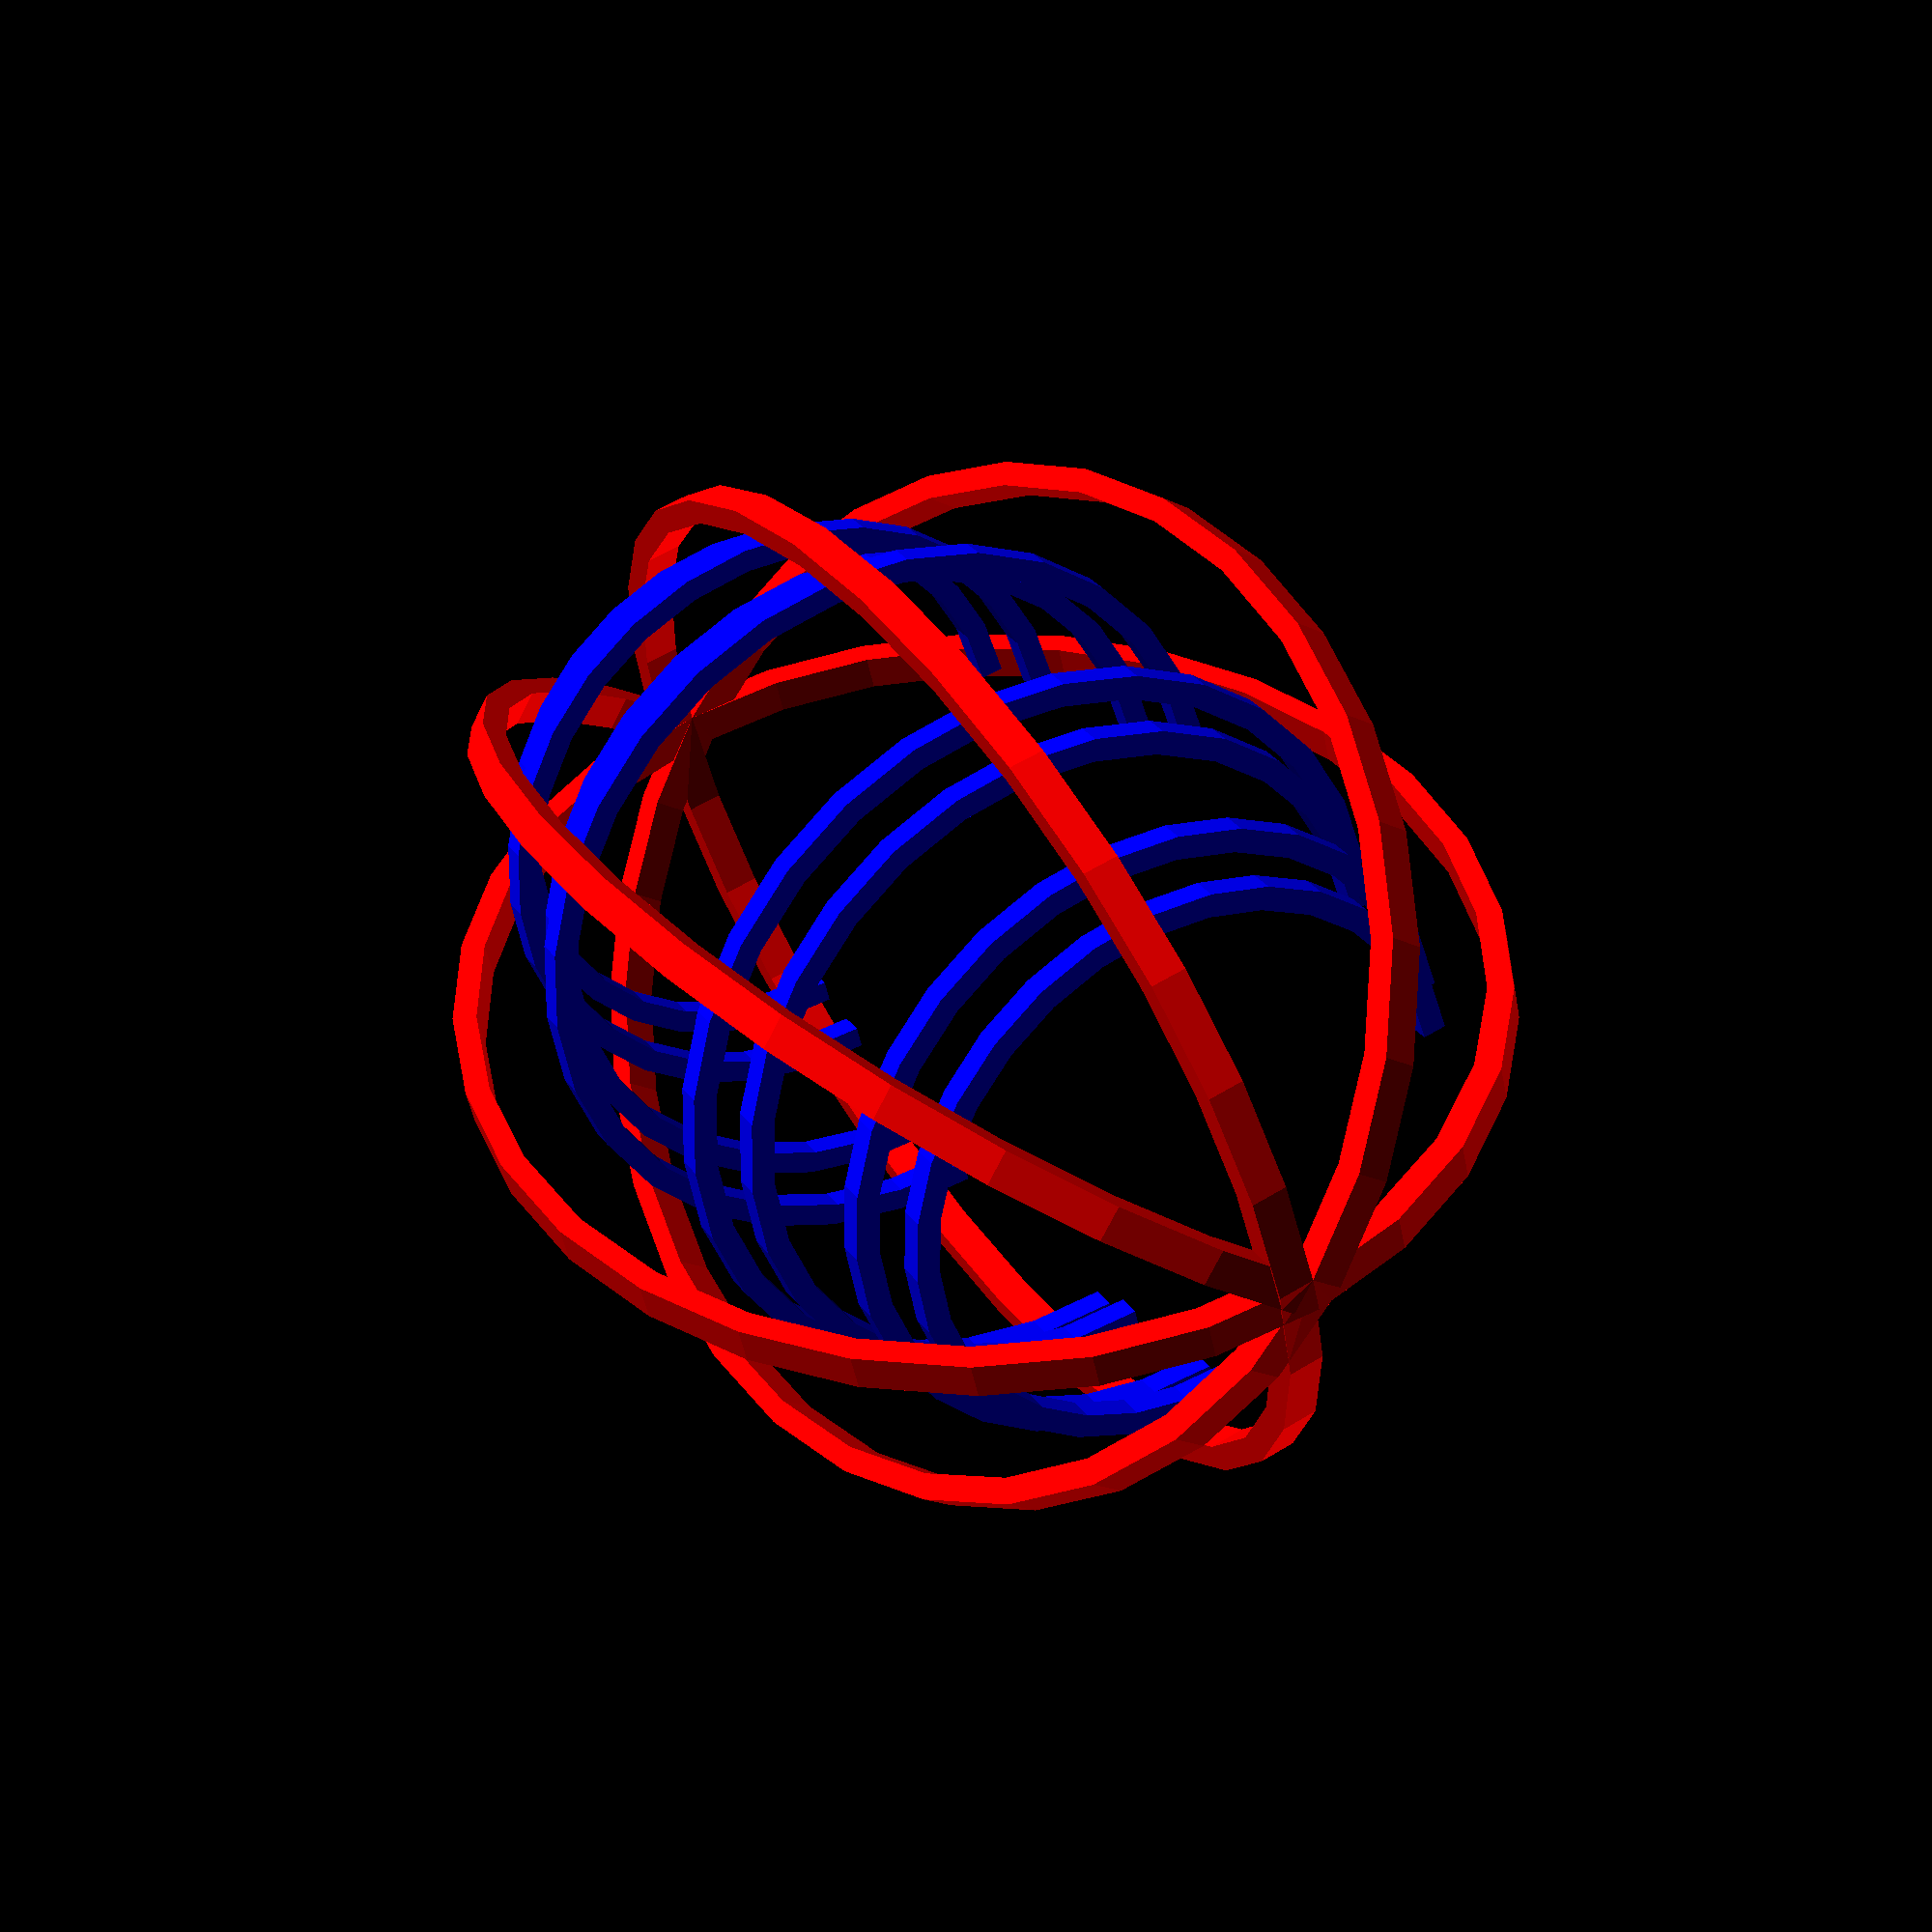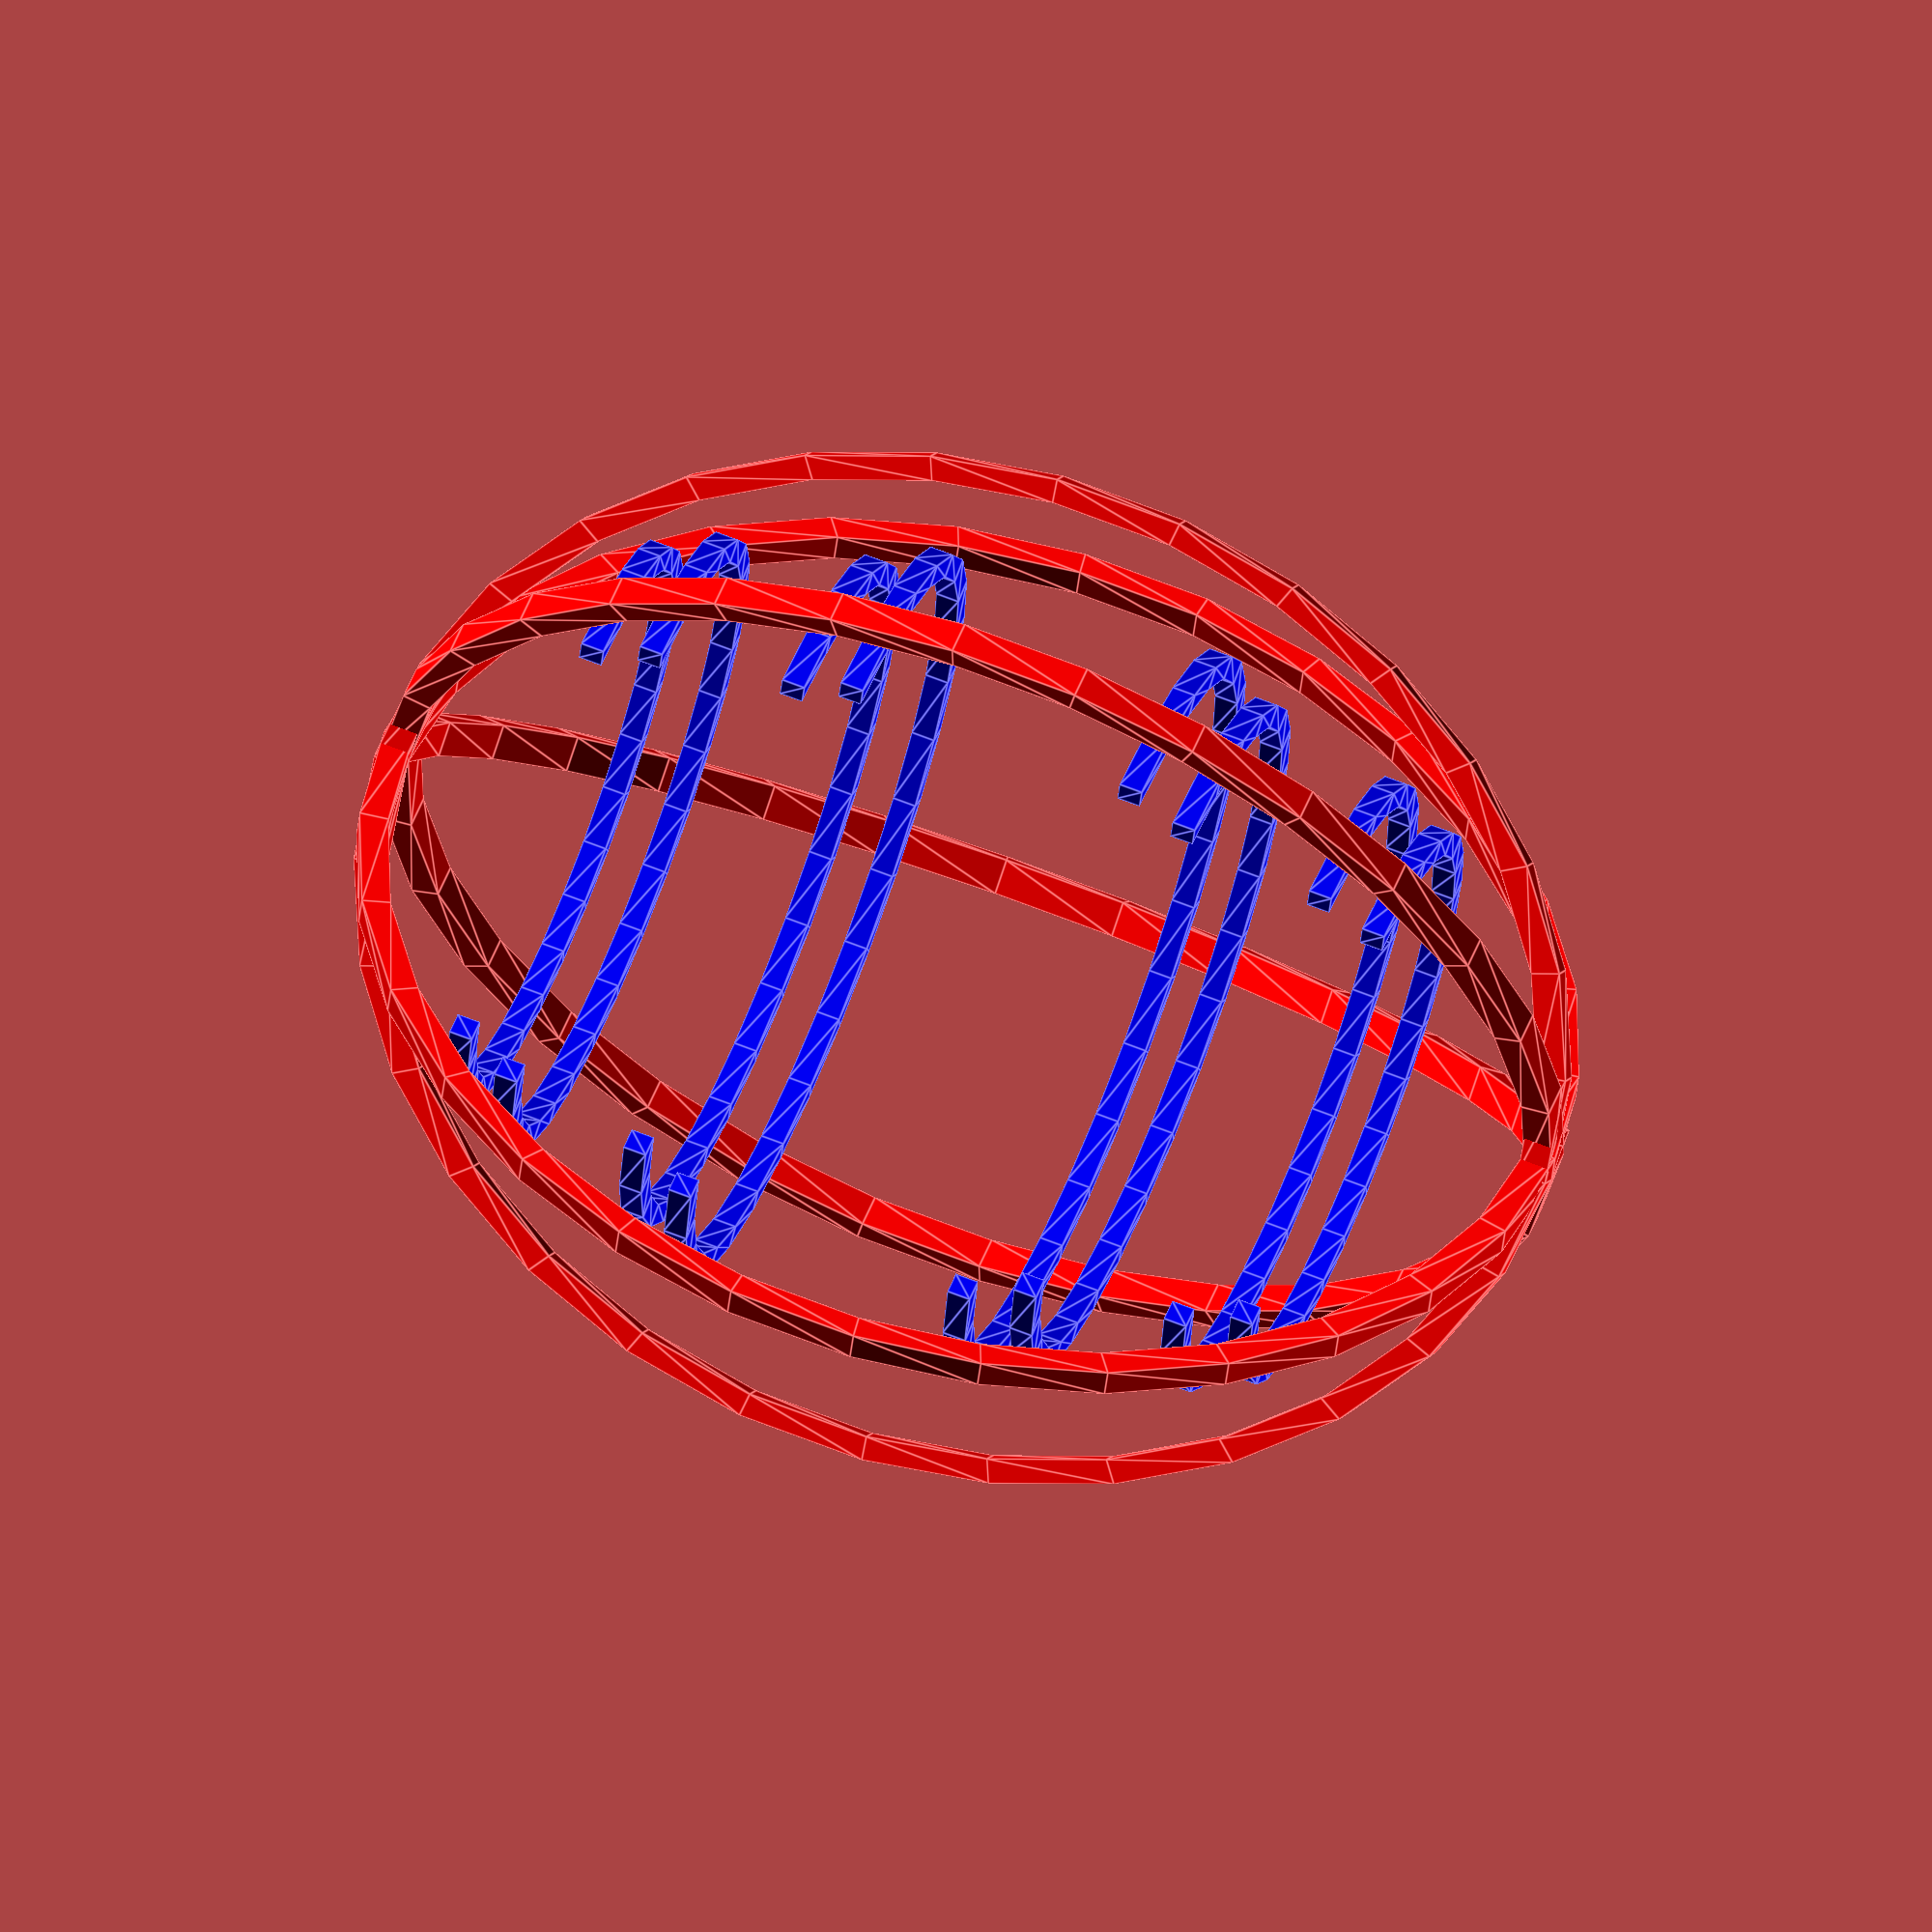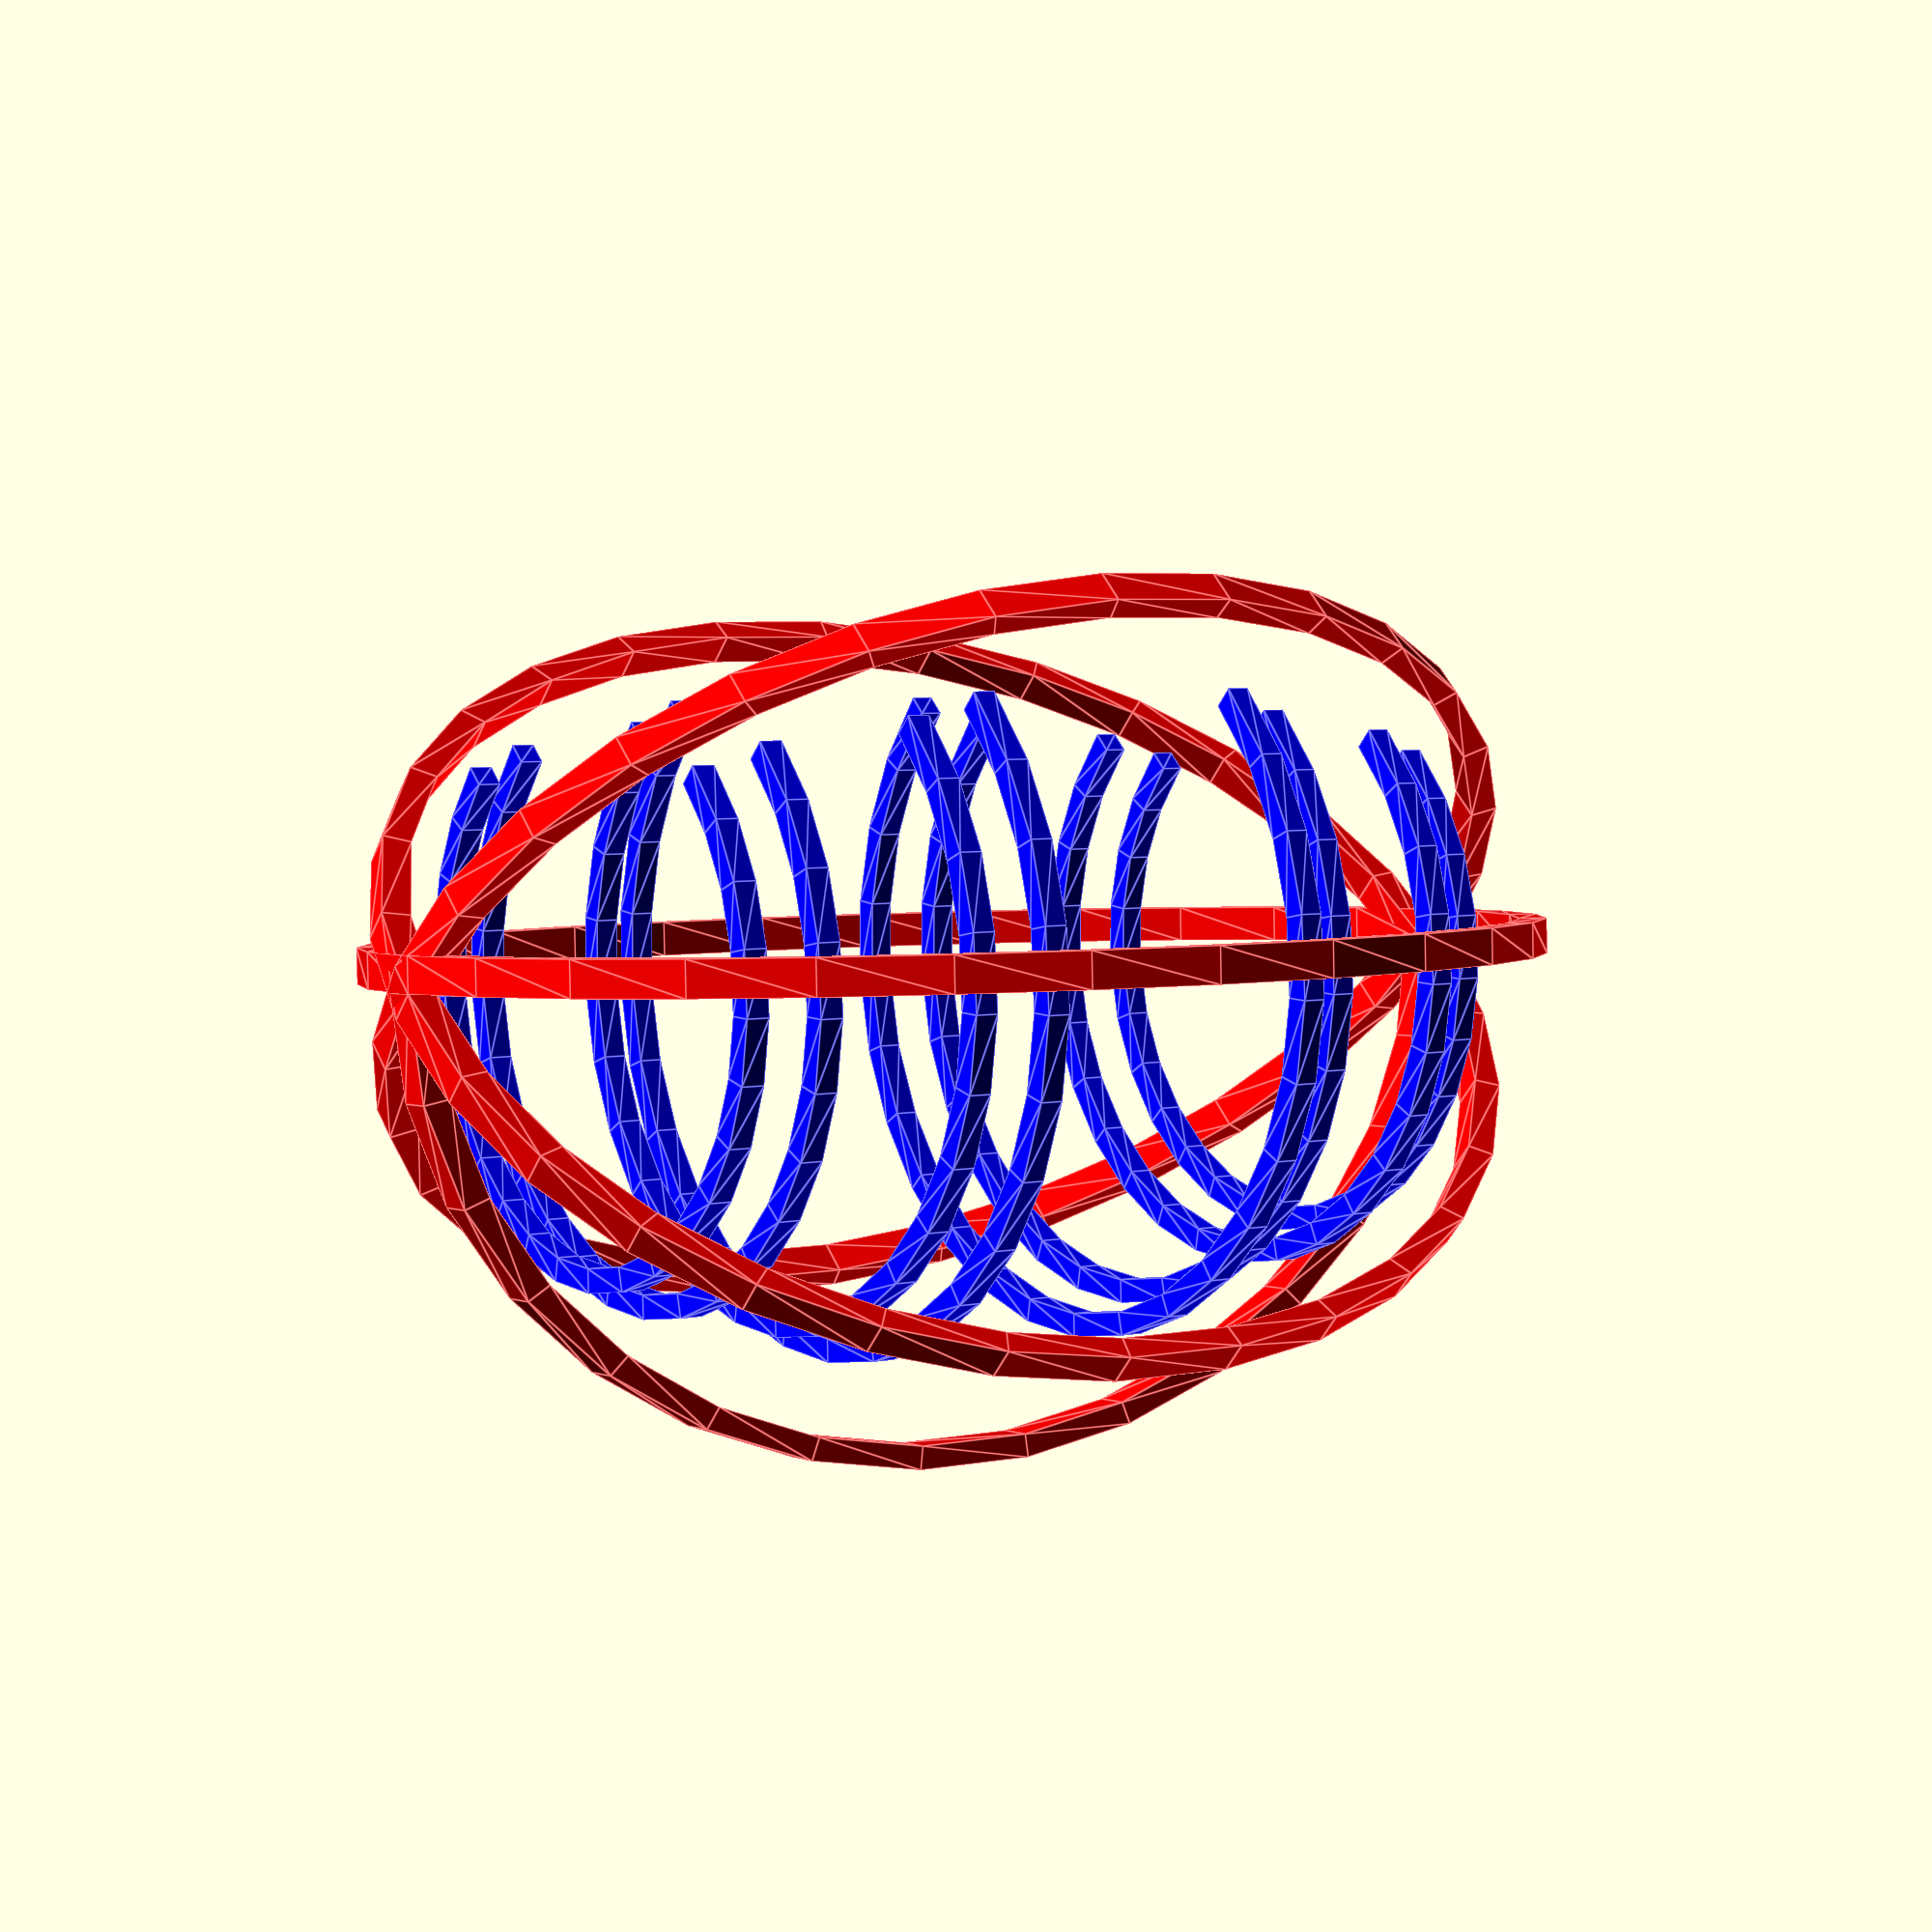
<openscad>

blue_ring(100, 120);
blue_ring(90, 140);


blue_ring(120, 50);
blue_ring(110, 70);

blue_ring(120, -50);
blue_ring(110, -70);

blue_ring(100, -120);
blue_ring(90, -140);

red_ring(360);
rotate([0,0,-45]) red_ring(360);
rotate([0,0,45]) red_ring(180);
rotate([0,0,90]) red_ring(360);



module blue_ring(size, height){
    color("blue")
    translate([0,0,height])
    rotate_extrude(angle=270)
    translate([size,0,0])
    square([8,8]);
}

module red_ring(amount){
    color("red")
    scale([1,1,1.25])
    rotate([0,90,0])
    rotate_extrude(angle=amount)
    translate([160,0,0])
    square([8,12]);
}
</openscad>
<views>
elev=148.6 azim=283.4 roll=29.9 proj=p view=wireframe
elev=292.0 azim=255.0 roll=111.5 proj=o view=edges
elev=175.8 azim=43.2 roll=124.8 proj=p view=edges
</views>
